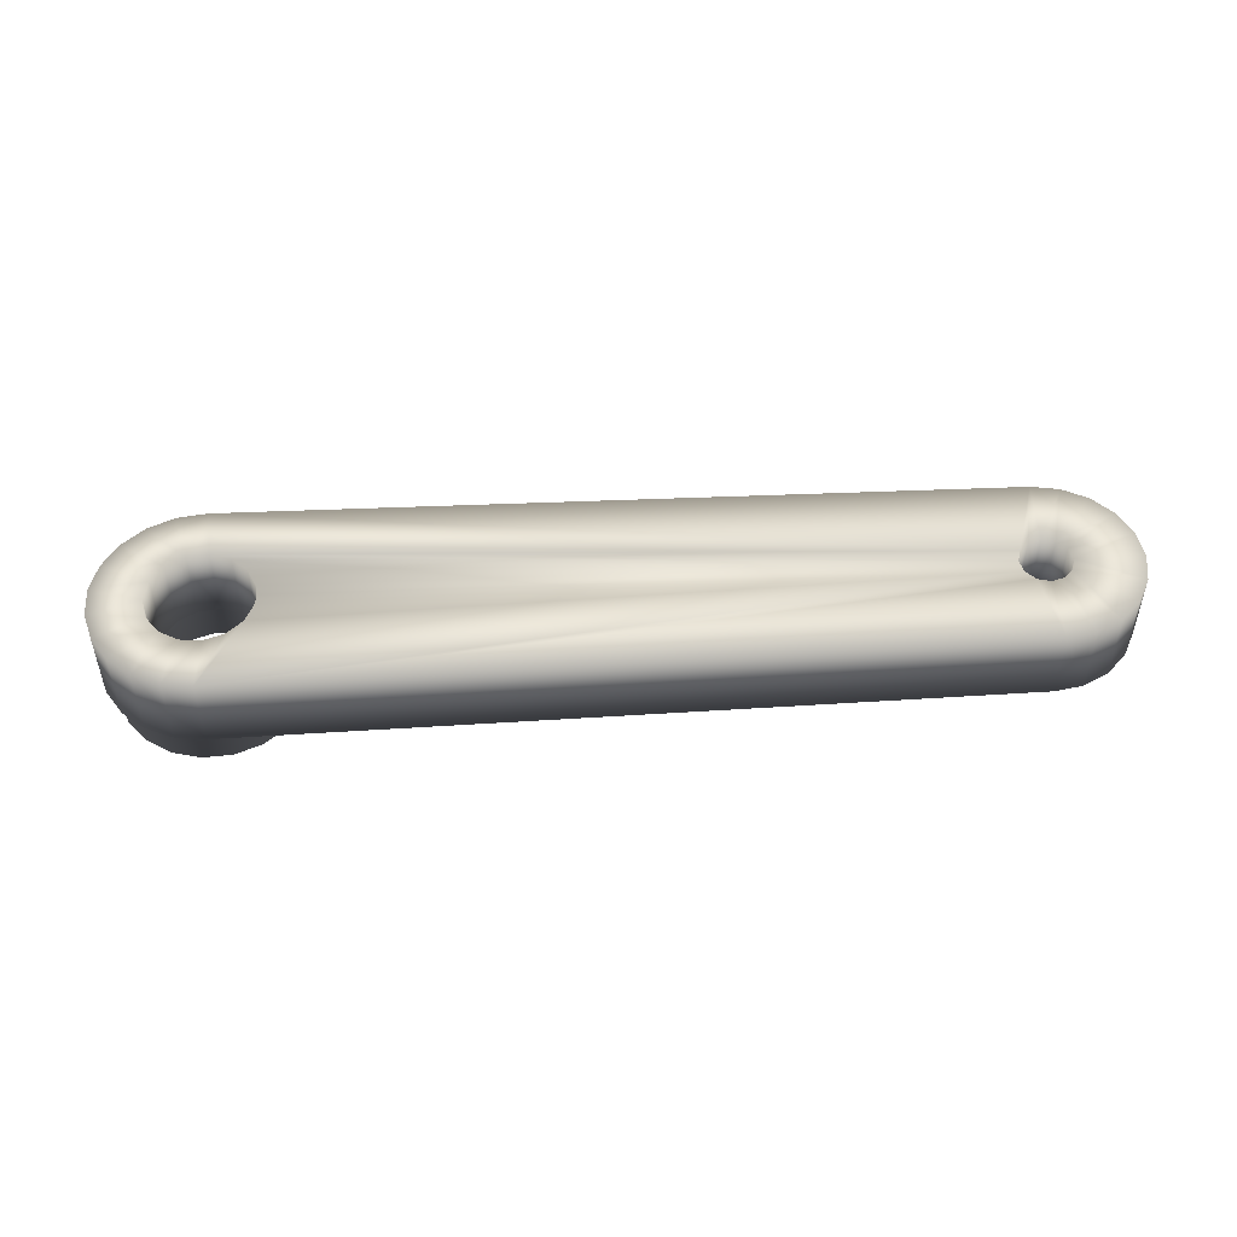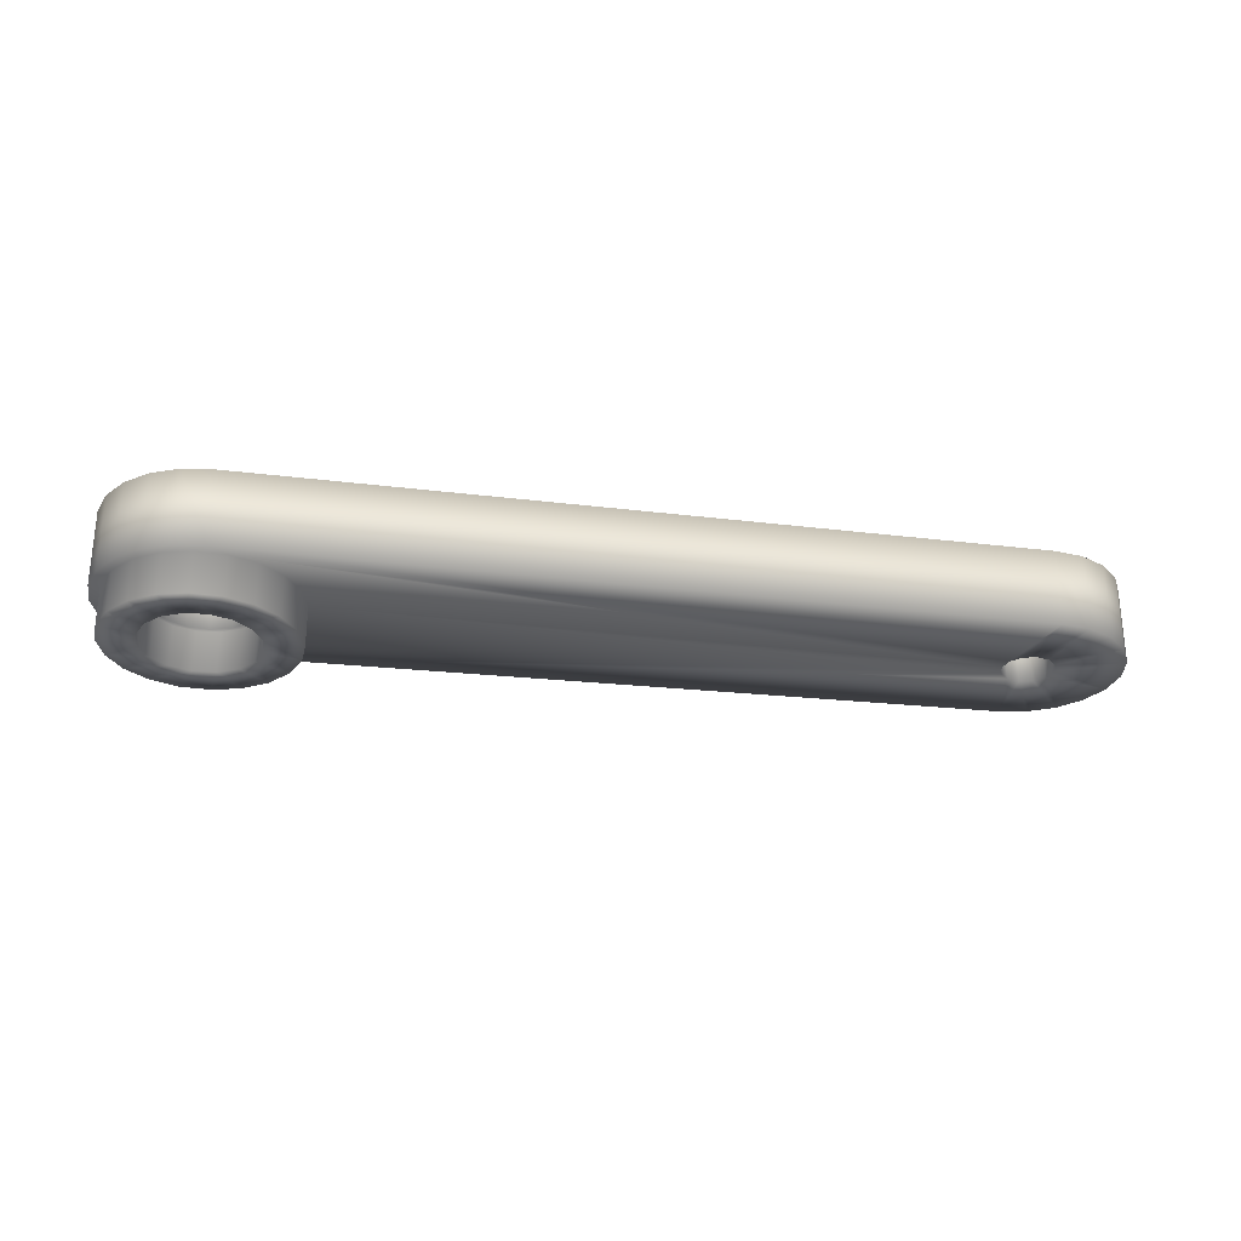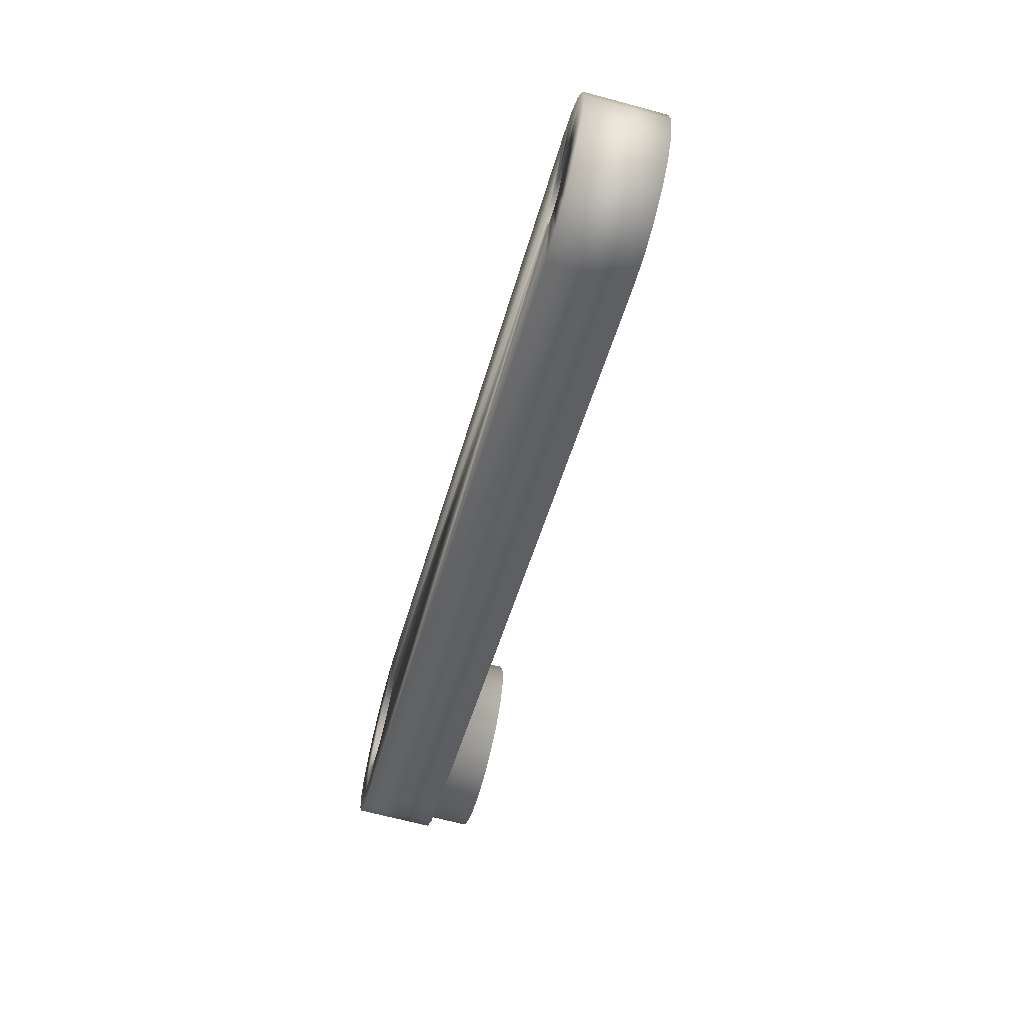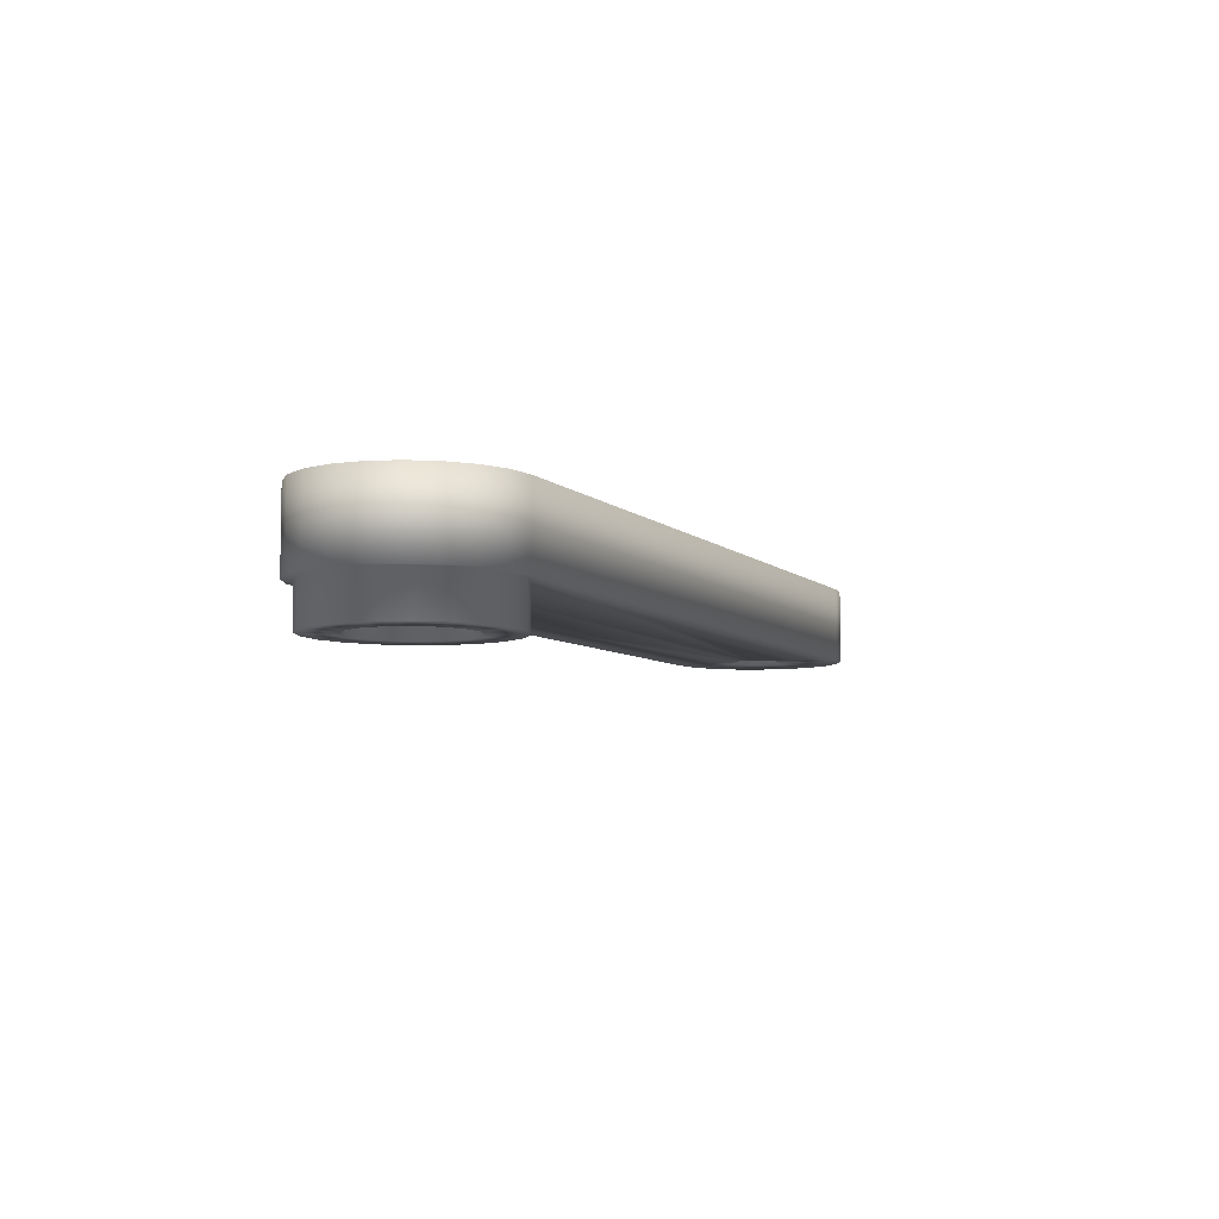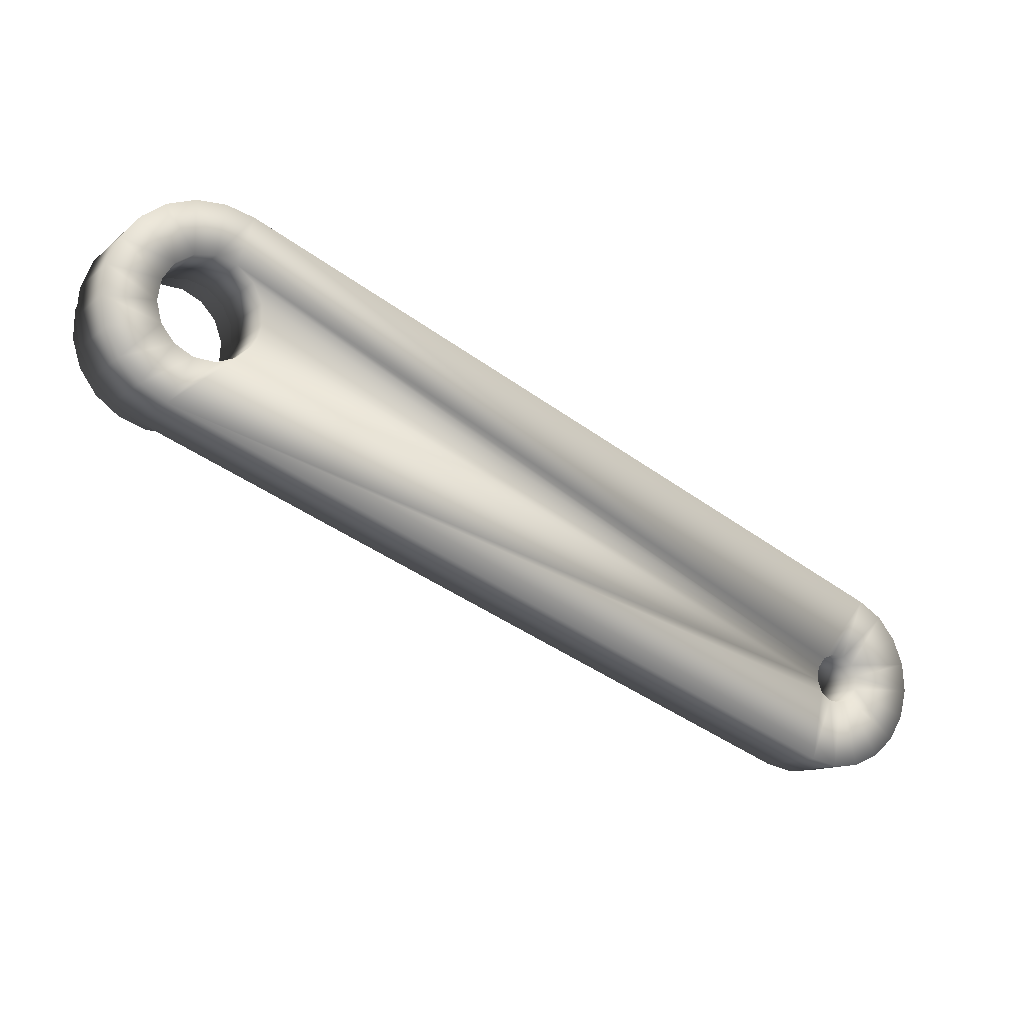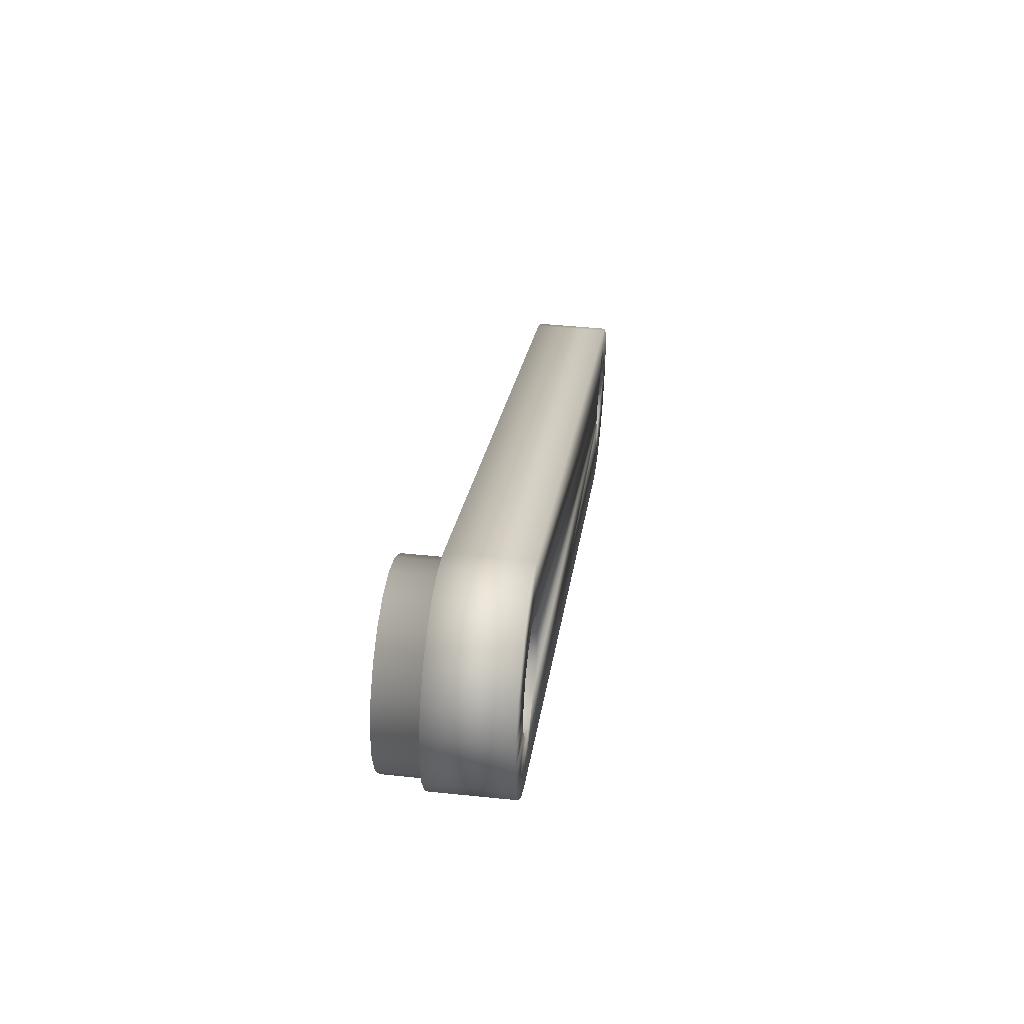
<metadata>
{"format":"obj","ext":"obj","renderer":"f3d","projection":"perspective","resolution":1024,"background":"white","views":[{"elev":49.9,"azim":-25.9,"up":"+Z"},{"elev":-28.3,"azim":-32.4,"up":"+Z"},{"elev":-66.6,"azim":74.9,"up":"+Y"},{"elev":-6.6,"azim":-88.3,"up":"+Z"},{"elev":-12.2,"azim":-29.5,"up":"+Y"},{"elev":42.8,"azim":-82.9,"up":"+Y"}]}
</metadata>
<code>
v -0.007431 -0.01857 0.008
v -0.008609 -0.01581 0.008
v -0.003303 -0.01769 0.008
v 0.1431 -0.0595 0.008
v 0.1522 -0.06925 0.008
v 0.1415 -0.06155 0.008
v 0.148 -0.07289 0.008
v 0.1392 -0.06254 0.008
v 0.1355 -0.05361 0.008
v 0.007923 0.01836 0.008
v 0.1379 -0.05262 0.008
v 0.1456 -0.04105 0.008
v 0.1404 -0.05296 0.008
v 0.1504 -0.04403 0.008
v 0.1425 -0.05454 0.008
v 0.1539 -0.04832 0.008
v 0.1435 -0.05693 0.008
v -0.01307 -0.01237 0.008
v 0.1318 -0.07429 0.008
v 0.1336 -0.05823 0.008
v 0.1339 -0.05566 0.008
v 0.002326 -0.01785 0.008
v 0.007728 -0.01626 0.008
v 0.1345 -0.06062 0.008
v 0.1366 -0.0622 0.008
v 0.1373 -0.07554 0.008
v 0.1428 -0.07505 0.008
v 0.156 -0.0535 0.008
v 0.1564 -0.05906 0.008
v 0.1551 -0.06449 0.008
v 0.01237 -0.01307 0.008
v 0.01581 -0.008609 0.008
v 0.01769 -0.003303 0.008
v 0.01785 0.002326 0.008
v -0.0124 -0.01569 0.008
v -0.01635 -0.01152 0.008
v -0.01626 -0.007728 0.008
v -0.01895 -0.006406 0.008
v -0.01785 -0.002326 0.008
v -0.01999 -0.000761 0.008
v -0.01769 0.003303 0.008
v -0.01938 0.004948 0.008
v -0.01581 0.008609 0.008
v -0.01717 0.01025 0.008
v -0.01237 0.01307 0.008
v -0.01356 0.0147 0.008
v -0.007728 0.01626 0.008
v -0.008821 0.01795 0.008
v -0.002326 0.01785 0.008
v -0.003358 0.01972 0.008
v 0.003303 0.01769 0.008
v 0.00238 0.01986 0.008
v 0.008609 0.01581 0.008
v 0.01307 0.01237 0.008
v 0.01626 0.007728 0.008
v -0.01062 0.002861 0.008
v -0.008718 0.006708 0.008
v -0.006874 0.007263 0.008
v -0.005488 0.009533 0.008
v -0.003326 0.009431 0.008
v -0.001422 0.01091 0.008
v 0.000797 0.009968 0.008
v 0.002861 0.01062 0.008
v 0.004783 0.008782 0.008
v 0.006708 0.008718 0.008
v 0.007941 0.006077 0.008
v 0.009533 0.005488 0.008
v 0.009727 0.002322 0.008
v 0.01091 0.001422 0.008
v 0.00983 -0.001835 0.008
v 0.01062 -0.002861 0.008
v 0.009234 -0.003839 0.008
v 0.01016 -0.004223 0.008
v 0.008234 -0.005675 0.008
v 0.008718 -0.006708 0.008
v 0.005214 -0.008533 0.008
v 0.005488 -0.009533 0.008
v 0.001292 -0.009916 0.008
v 0.001422 -0.01091 0.008
v -0.002853 -0.009585 0.008
v -0.002861 -0.01062 0.008
v -0.006504 -0.007596 0.008
v -0.006708 -0.008718 0.008
v -0.009031 -0.004293 0.008
v -0.009533 -0.005488 0.008
v -0.009997 -0.000249 0.008
v -0.01091 -0.001422 0.008
v -0.009234 0.003839 0.008
v 0.1456 -0.04105 0.023
v 0.007923 0.01836 0.023
v 0.1355 -0.05361 0.023
v 0.1425 -0.05454 0.023
v 0.1435 -0.05693 0.023
v 0.156 -0.0535 0.023
v 0.004783 0.008782 0.023
v 0.007941 0.006077 0.023
v 0.1339 -0.05566 0.023
v 0.009727 0.002322 0.023
v 0.1564 -0.05906 0.023
v 0.1431 -0.0595 0.023
v 0.1551 -0.06449 0.023
v -0.006874 0.007263 0.023
v -0.01717 0.01025 0.023
v -0.009234 0.003839 0.023
v -0.01938 0.004948 0.023
v -0.009997 -0.000249 0.023
v -0.01999 -0.000761 0.023
v -0.009031 -0.004293 0.023
v 0.000797 0.009968 0.023
v -0.003358 0.01972 0.023
v -0.003326 0.009431 0.023
v -0.008821 0.01795 0.023
v -0.01356 0.0147 0.023
v 0.1379 -0.05262 0.023
v 0.1404 -0.05296 0.023
v 0.1504 -0.04403 0.023
v 0.1539 -0.04832 0.023
v 0.1522 -0.06925 0.023
v 0.1415 -0.06155 0.023
v 0.148 -0.07289 0.023
v 0.1428 -0.07505 0.023
v 0.1392 -0.06254 0.023
v 0.1373 -0.07554 0.023
v 0.1366 -0.0622 0.023
v 0.1318 -0.07429 0.023
v 0.1345 -0.06062 0.023
v -0.007431 -0.01857 0.023
v 0.1336 -0.05823 0.023
v 0.005214 -0.008533 0.023
v 0.00238 0.01986 0.023
v 0.001292 -0.009916 0.023
v -0.002853 -0.009585 0.023
v -0.0124 -0.01569 0.023
v -0.006504 -0.007596 0.023
v -0.01635 -0.01152 0.023
v -0.01895 -0.006406 0.023
v 0.00983 -0.001835 0.023
v 0.009234 -0.003839 0.023
v 0.008234 -0.005675 0.023
v 0.002861 0.01062 -0
v 0.008609 0.01581 -0
v 0.006708 0.008718 -0
v 0.01307 0.01237 -0
v 0.009533 0.005488 -0
v 0.01626 0.007728 -0
v 0.01091 0.001422 -0
v 0.01785 0.002326 -0
v 0.01062 -0.002861 -0
v 0.01769 -0.003303 -0
v 0.008718 -0.006708 -0
v 0.01581 -0.008609 -0
v 0.01237 -0.01307 -0
v 0.005488 -0.009533 -0
v 0.007728 -0.01626 -0
v 0.001422 -0.01091 -0
v 0.002326 -0.01785 -0
v -0.002861 -0.01062 -0
v -0.008718 0.006708 -0
v -0.01237 0.01307 -0
v -0.005488 0.009533 -0
v -0.007728 0.01626 -0
v -0.001422 0.01091 -0
v -0.002326 0.01785 -0
v 0.003303 0.01769 -0
v -0.003303 -0.01769 -0
v -0.008609 -0.01581 -0
v -0.006708 -0.008718 -0
v -0.01307 -0.01237 -0
v -0.009533 -0.005488 -0
v -0.01626 -0.007728 -0
v -0.01091 -0.001422 -0
v -0.01785 -0.002326 -0
v -0.01062 0.002861 -0
v -0.01769 0.003303 -0
v -0.01581 0.008609 -0
f 1 2 3
f 4 5 6
f 6 5 7
f 6 7 8
f 9 10 11
f 11 10 12
f 11 12 13
f 13 12 14
f 13 14 15
f 15 14 16
f 15 16 17
f 2 1 18
f 19 1 20
f 20 1 3
f 20 3 21
f 21 3 22
f 21 22 23
f 20 24 19
f 19 24 25
f 19 25 26
f 26 25 8
f 26 8 27
f 27 8 7
f 16 28 17
f 17 28 29
f 17 29 4
f 4 29 30
f 4 30 5
f 23 31 21
f 21 31 32
f 21 32 9
f 9 32 33
f 9 33 34
f 1 35 18
f 18 35 36
f 18 36 37
f 37 36 38
f 37 38 39
f 39 38 40
f 39 40 41
f 41 40 42
f 41 42 43
f 43 42 44
f 43 44 45
f 45 44 46
f 45 46 47
f 47 46 48
f 47 48 49
f 49 48 50
f 49 50 51
f 51 50 52
f 51 52 53
f 53 52 10
f 53 10 54
f 54 10 9
f 54 9 55
f 55 9 34
f 56 57 58
f 58 57 59
f 58 59 60
f 60 59 61
f 60 61 62
f 62 61 63
f 62 63 64
f 64 63 65
f 64 65 66
f 66 65 67
f 66 67 68
f 68 67 69
f 68 69 70
f 70 69 71
f 70 71 72
f 72 71 73
f 72 73 74
f 74 73 75
f 74 75 76
f 76 75 77
f 76 77 78
f 78 77 79
f 78 79 80
f 80 79 81
f 80 81 82
f 82 81 83
f 82 83 84
f 84 83 85
f 84 85 86
f 86 85 87
f 86 87 88
f 88 87 56
f 88 56 58
f 89 90 91
f 92 93 94
f 95 96 97
f 97 96 98
f 94 93 99
f 99 93 100
f 99 100 101
f 102 103 104
f 104 103 105
f 104 105 106
f 106 105 107
f 106 107 108
f 109 110 111
f 111 110 112
f 111 112 102
f 102 112 113
f 102 113 103
f 91 114 89
f 89 114 115
f 89 115 116
f 116 115 92
f 116 92 117
f 117 92 94
f 101 100 118
f 118 100 119
f 118 119 120
f 120 119 121
f 121 119 122
f 121 122 123
f 123 122 124
f 123 124 125
f 125 124 126
f 125 126 127
f 127 126 128
f 127 128 129
f 97 91 95
f 95 91 90
f 95 90 109
f 109 90 130
f 109 130 110
f 129 131 127
f 127 131 132
f 127 132 133
f 133 132 134
f 133 134 135
f 135 134 108
f 135 108 136
f 136 108 107
f 98 137 97
f 97 137 138
f 97 138 128
f 128 138 139
f 128 139 129
f 12 89 116
f 12 116 14
f 14 116 117
f 14 117 16
f 16 117 94
f 16 94 28
f 28 94 99
f 28 99 29
f 29 99 101
f 29 101 30
f 30 101 118
f 30 118 5
f 5 118 120
f 5 120 7
f 7 120 121
f 7 121 27
f 27 121 123
f 27 123 26
f 26 123 125
f 26 125 19
f 1 19 127
f 127 19 125
f 1 127 133
f 1 133 35
f 35 133 135
f 35 135 36
f 36 135 136
f 36 136 38
f 38 136 107
f 38 107 40
f 40 107 105
f 40 105 42
f 42 105 103
f 42 103 44
f 44 103 113
f 44 113 46
f 46 113 112
f 46 112 48
f 48 112 110
f 48 110 50
f 50 110 130
f 50 130 52
f 52 130 90
f 52 90 10
f 12 10 89
f 89 10 90
f 21 97 20
f 20 97 128
f 20 128 24
f 24 128 126
f 24 126 25
f 25 126 124
f 25 124 8
f 8 124 122
f 8 122 6
f 6 122 119
f 6 119 4
f 4 119 100
f 4 100 17
f 17 100 93
f 17 93 15
f 15 93 92
f 15 92 13
f 13 92 115
f 13 115 11
f 11 115 114
f 11 114 9
f 9 114 91
f 9 91 21
f 21 91 97
f 88 104 86
f 86 104 106
f 86 106 84
f 84 106 108
f 84 108 82
f 82 108 134
f 82 134 80
f 80 134 132
f 80 132 78
f 78 132 131
f 78 131 76
f 76 131 129
f 76 129 74
f 74 129 139
f 74 139 72
f 72 139 138
f 72 138 70
f 70 138 137
f 70 137 68
f 68 137 98
f 68 98 66
f 66 98 96
f 66 96 64
f 64 96 95
f 64 95 62
f 62 95 109
f 62 109 60
f 60 109 111
f 60 111 58
f 58 111 102
f 58 102 88
f 88 102 104
f 140 141 142
f 142 141 143
f 142 143 144
f 144 143 145
f 144 145 146
f 146 145 147
f 146 147 148
f 148 147 149
f 148 149 150
f 149 151 150
f 150 151 152
f 150 152 153
f 153 152 154
f 153 154 155
f 155 154 156
f 155 156 157
f 158 159 160
f 160 159 161
f 160 161 162
f 162 161 163
f 162 163 140
f 140 163 164
f 140 164 141
f 156 165 157
f 157 165 166
f 157 166 167
f 167 166 168
f 167 168 169
f 169 168 170
f 169 170 171
f 171 170 172
f 171 172 173
f 173 172 174
f 173 174 158
f 158 174 175
f 158 175 159
f 49 161 47
f 47 161 159
f 47 159 45
f 45 159 175
f 45 175 43
f 43 175 174
f 43 174 41
f 41 174 172
f 41 172 39
f 39 172 170
f 39 170 37
f 37 170 168
f 37 168 18
f 18 168 166
f 18 166 2
f 2 166 165
f 2 165 3
f 3 165 156
f 3 156 22
f 22 156 154
f 22 154 23
f 23 154 152
f 23 152 31
f 31 152 151
f 31 151 32
f 32 151 149
f 32 149 33
f 33 149 147
f 33 147 34
f 34 147 145
f 34 145 55
f 55 145 143
f 55 143 54
f 54 143 141
f 54 141 53
f 53 141 164
f 53 164 51
f 51 164 163
f 51 163 49
f 49 163 161
f 77 75 150
f 150 75 73
f 150 73 148
f 148 73 71
f 148 71 146
f 146 71 69
f 146 69 144
f 144 69 67
f 144 67 142
f 142 67 65
f 142 65 140
f 140 65 63
f 140 63 162
f 162 63 61
f 162 61 160
f 160 61 59
f 160 59 158
f 158 59 57
f 158 57 173
f 173 57 56
f 173 56 171
f 171 56 87
f 171 87 169
f 169 87 85
f 169 85 167
f 167 85 83
f 167 83 157
f 157 83 81
f 157 81 155
f 155 81 79
f 155 79 153
f 153 79 77
f 153 77 150

</code>
